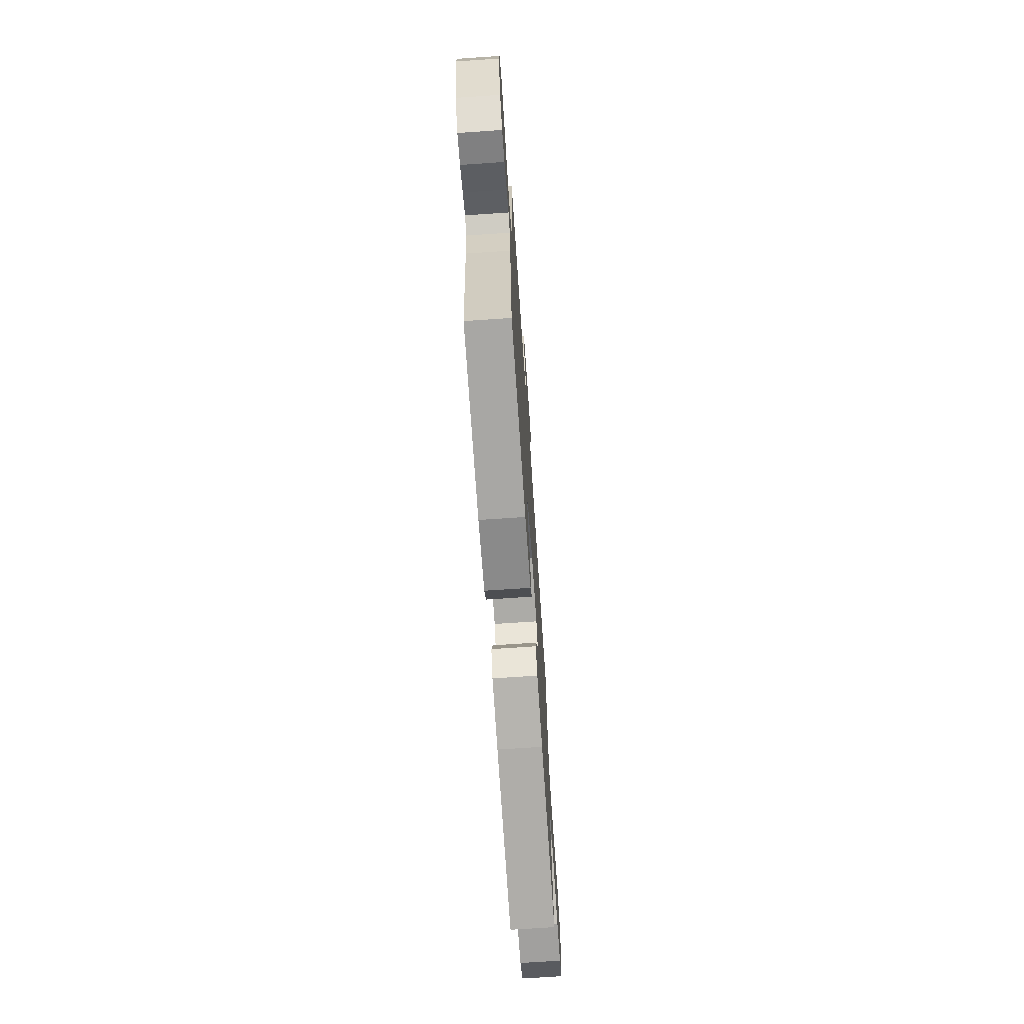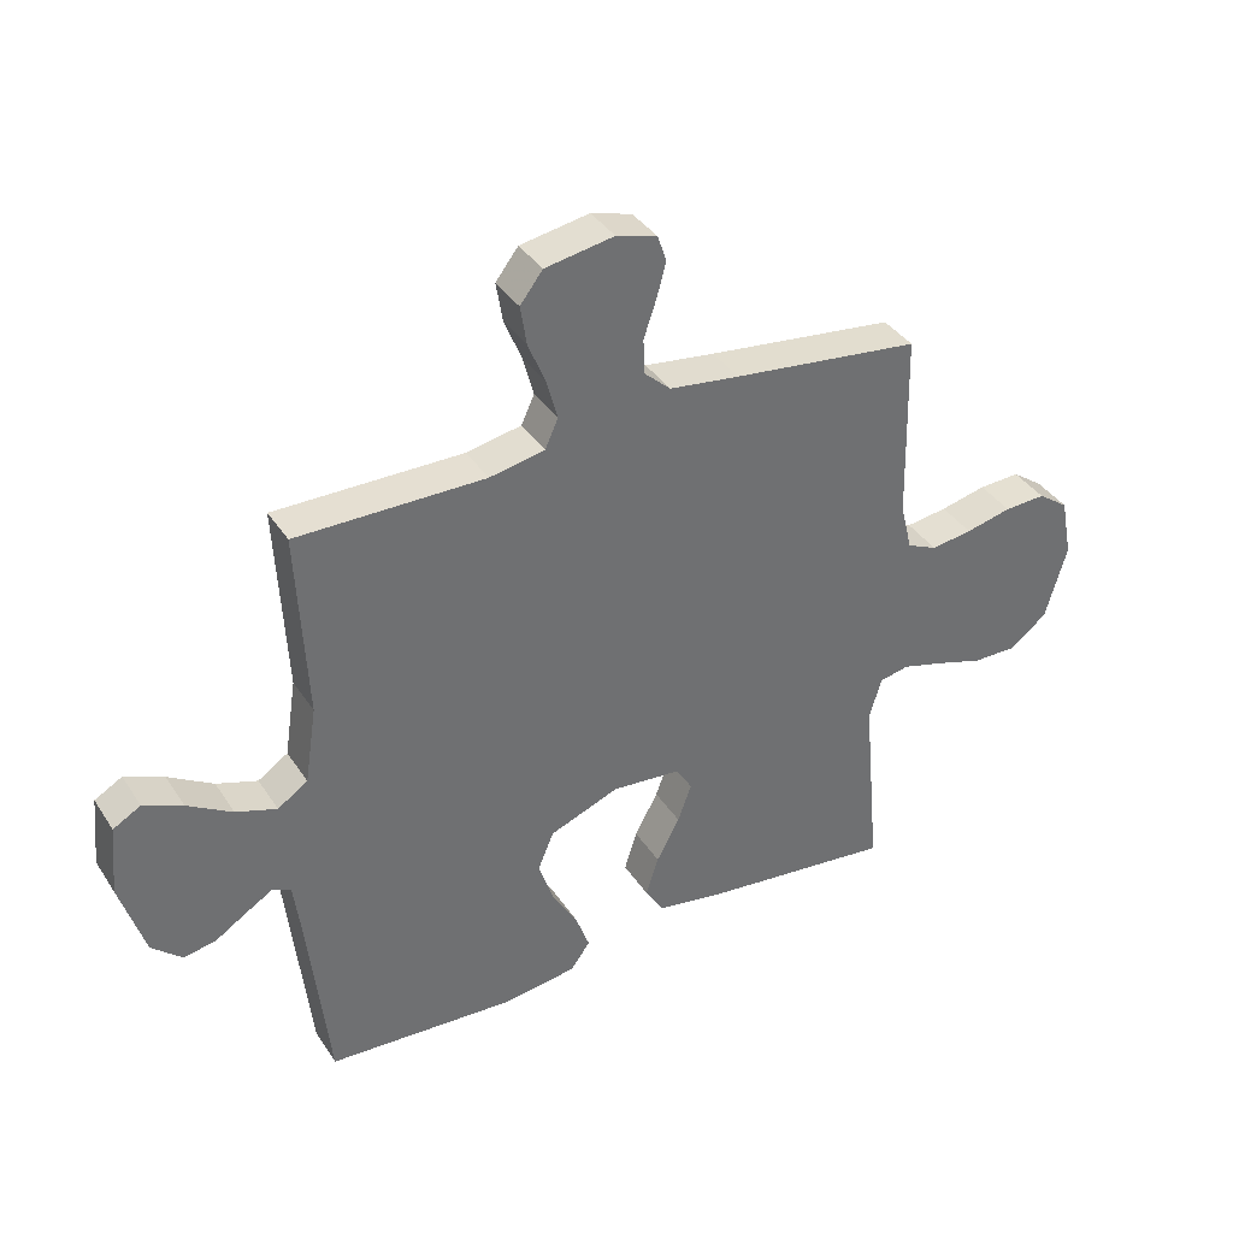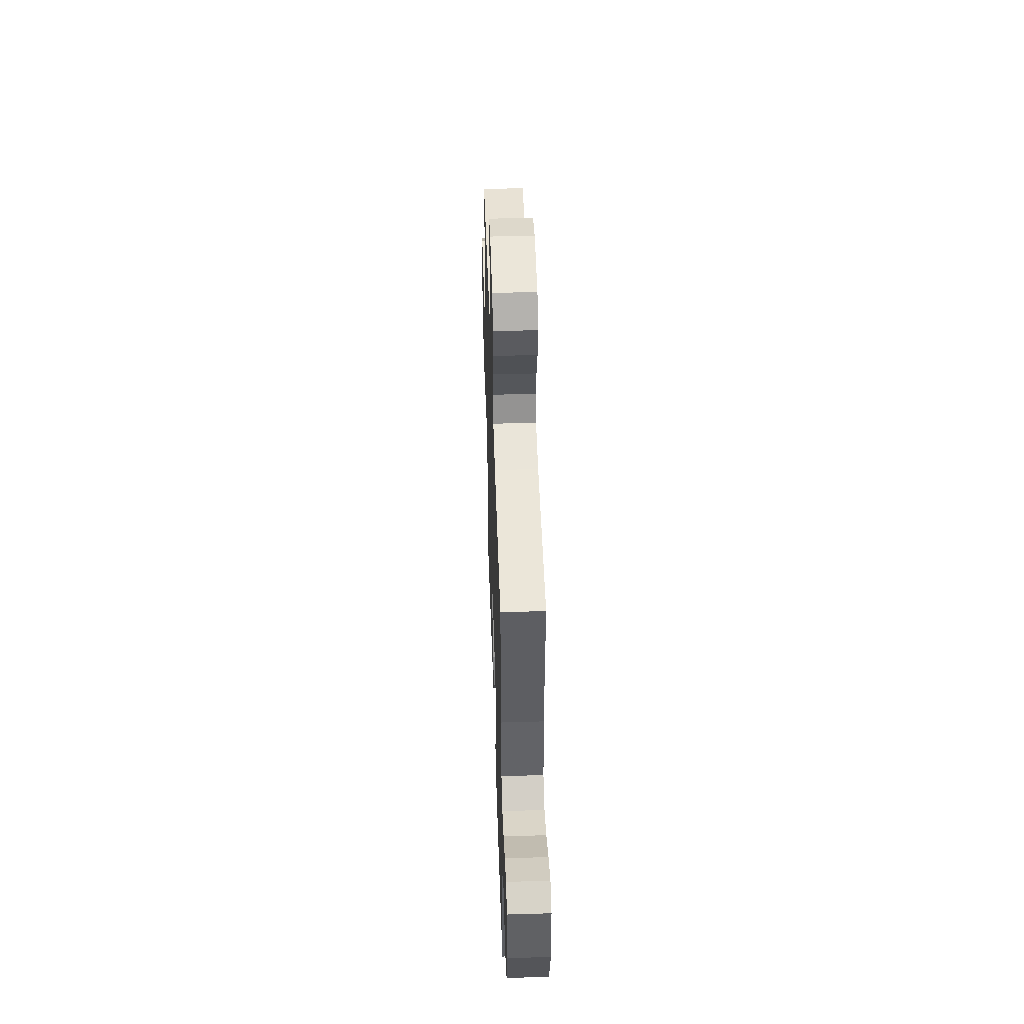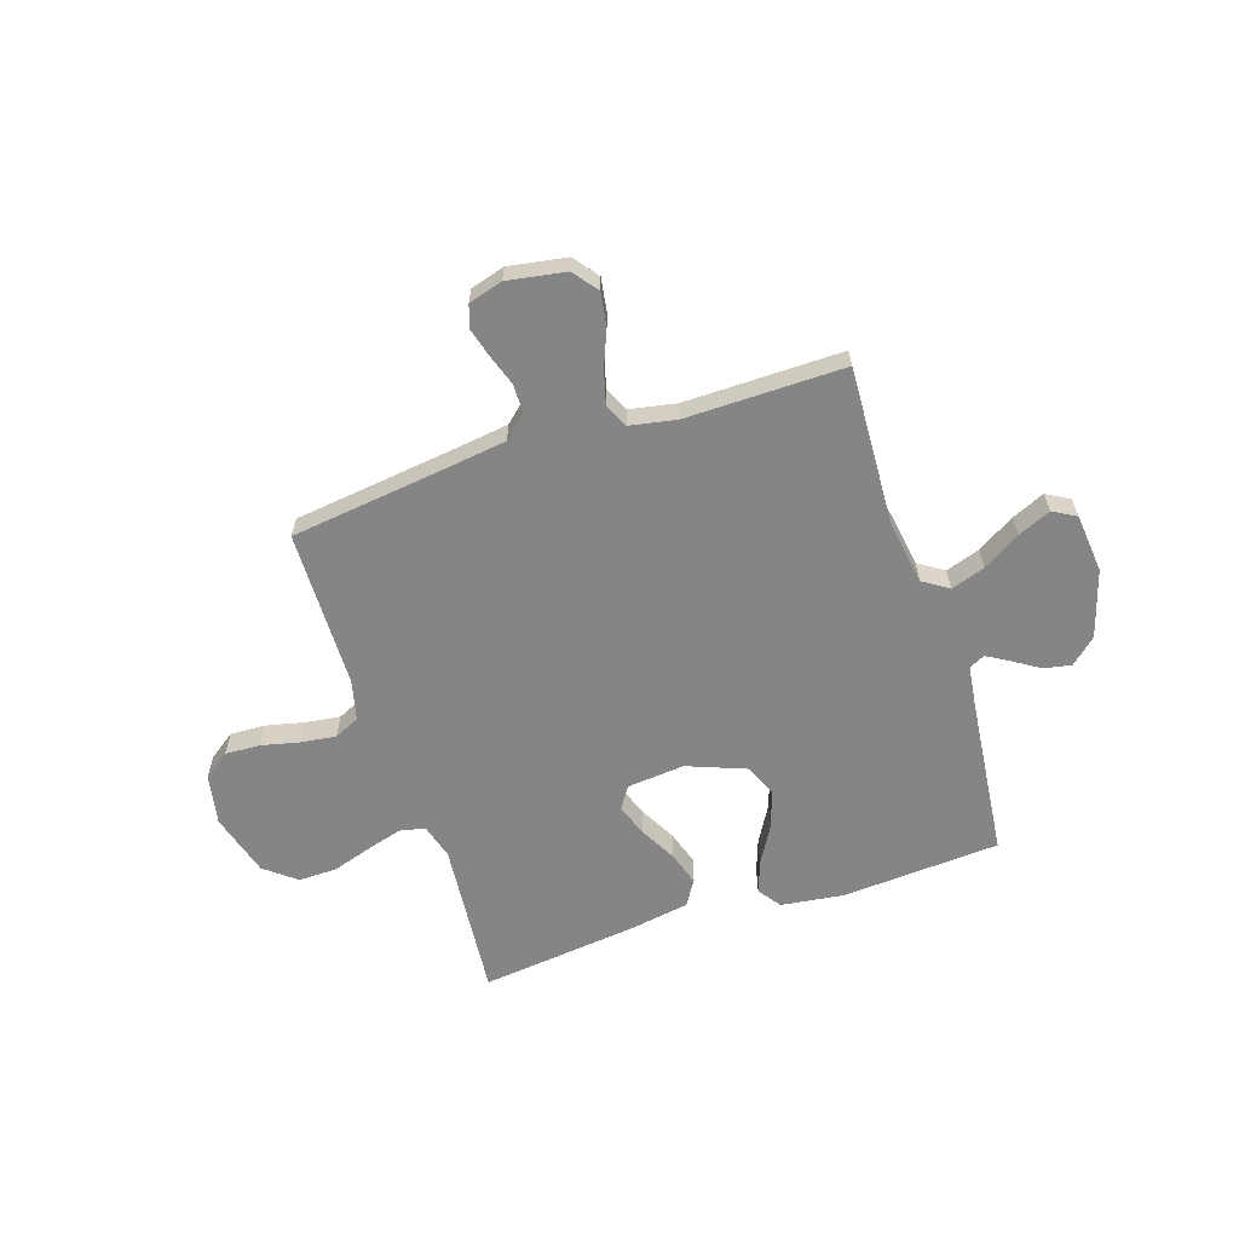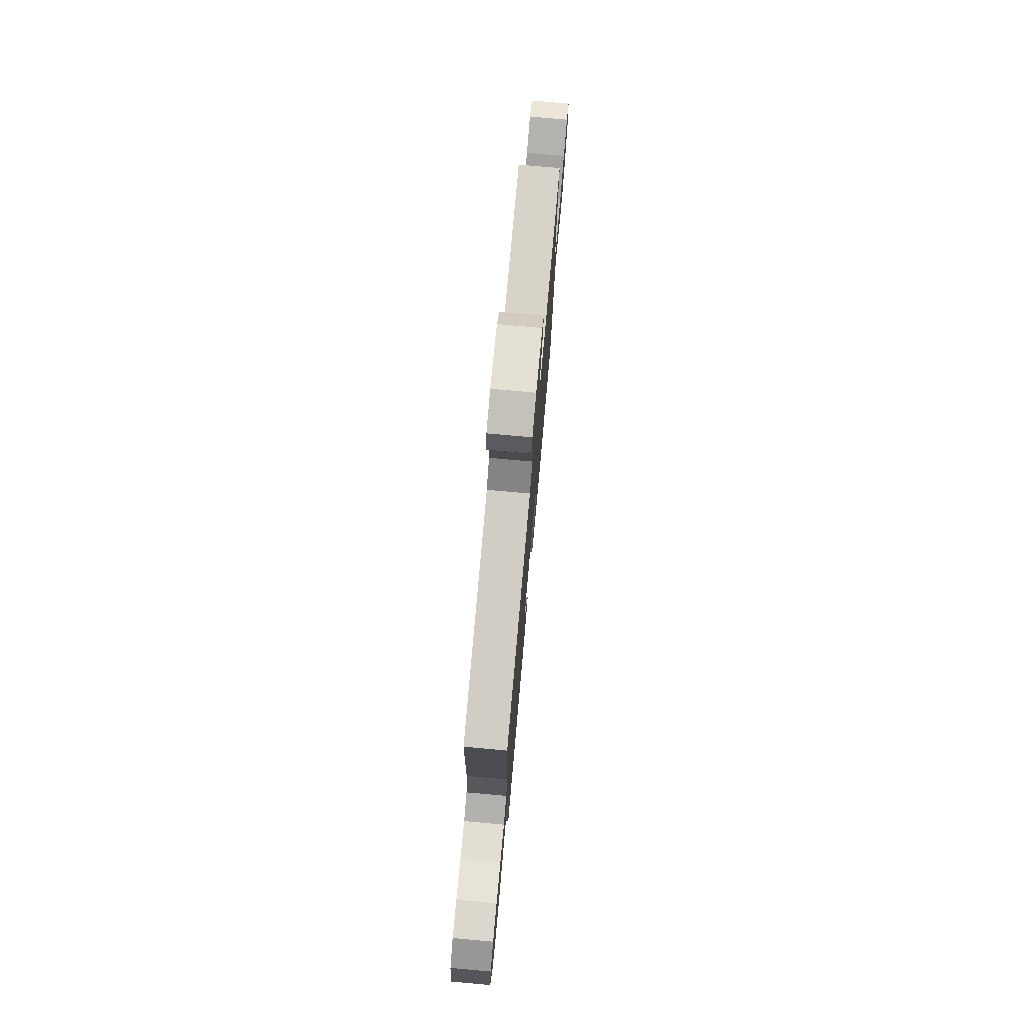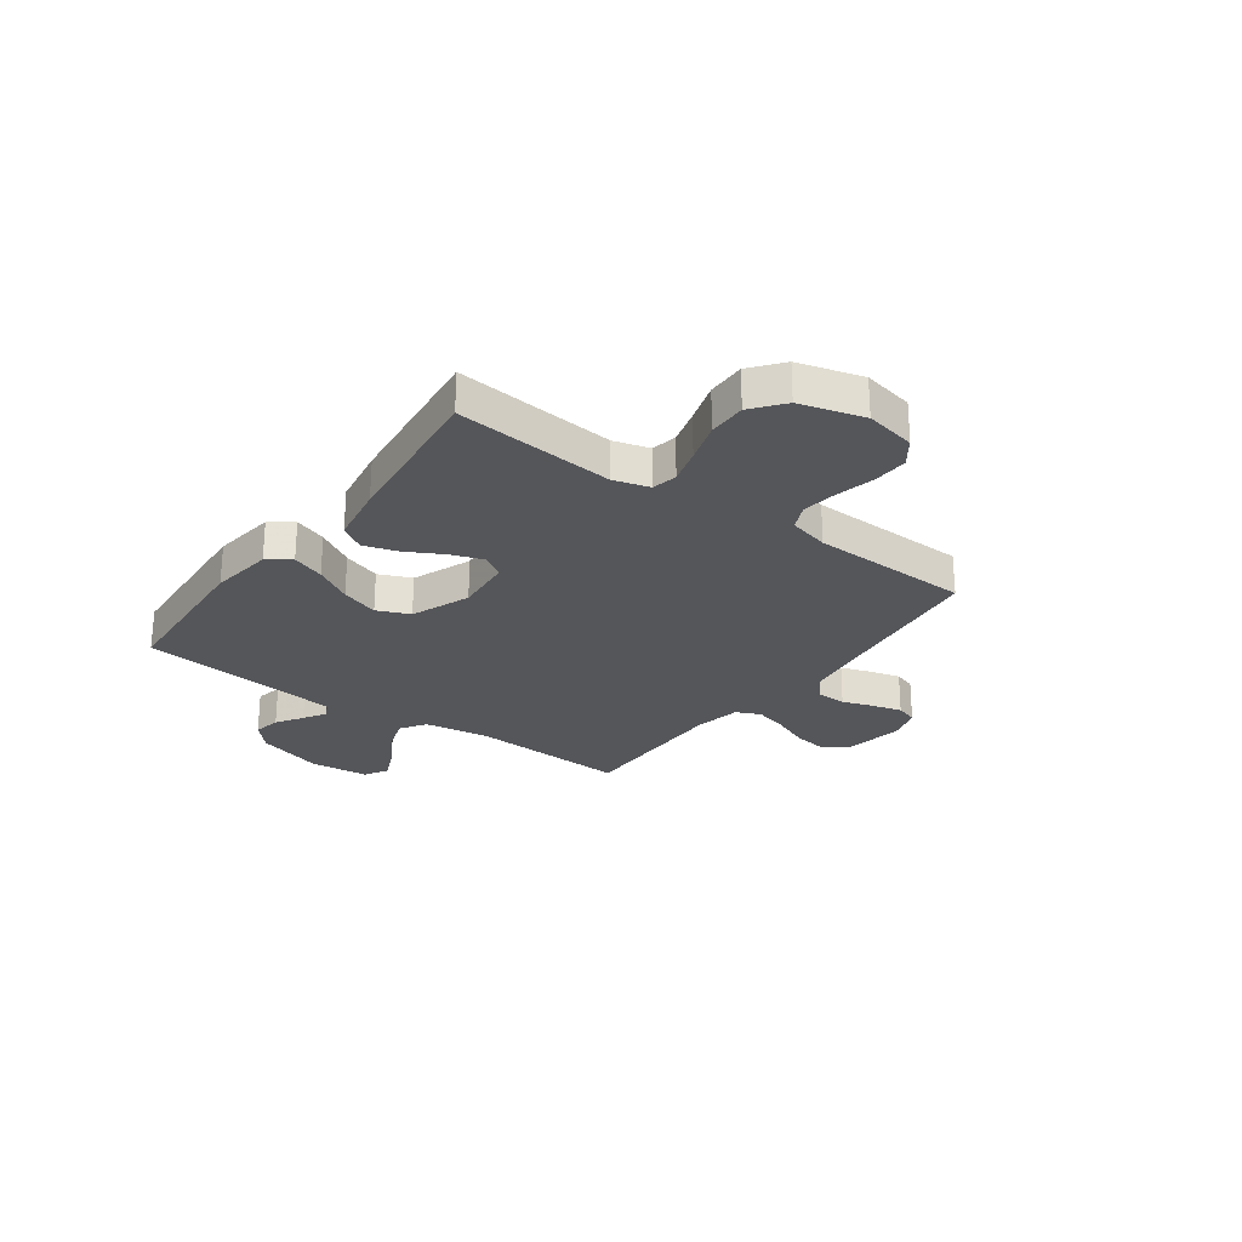
<metadata>
{"format":"obj","ext":"obj","renderer":"f3d","projection":"perspective","resolution":1024,"background":"white","views":[{"elev":-71.0,"azim":93.9,"up":"+Z"},{"elev":37.5,"azim":150.6,"up":"+Z"},{"elev":47.9,"azim":88.1,"up":"+Z"},{"elev":-61.8,"azim":18.3,"up":"+Y"},{"elev":75.9,"azim":-84.9,"up":"+Z"},{"elev":-25.8,"azim":-126.2,"up":"+Y"}]}
</metadata>
<code>
v 0.5 0.07 0.5
v 0.485 0.07 0.2
v 0.504 0.07 0.077
v 0.552 0.07 0.045
v 0.617 0.07 0.067
v 0.688 0.07 0.11
v 0.75 0.07 0.137
v 0.794 0.07 0.112
v 0.805 0.07 0
v 0.766 0.07 -0.127
v 0.718 0.07 -0.17
v 0.666 0.07 -0.16
v 0.616 0.07 -0.128
v 0.574 0.07 -0.103
v 0.544 0.07 -0.117
v 0.533 0.07 -0.2
v 0.5 0.07 -0.5
v 0.2 0.07 -0.519
v 0.081 0.07 -0.503
v 0.05 0.07 -0.46
v 0.072 0.07 -0.399
v 0.113 0.07 -0.329
v 0.137 0.07 -0.258
v 0.111 0.07 -0.197
v 0 0.07 -0.154
v -0.109 0.07 -0.164
v -0.136 0.07 -0.206
v -0.114 0.07 -0.267
v -0.077 0.07 -0.336
v -0.057 0.07 -0.4
v -0.087 0.07 -0.447
v -0.2 0.07 -0.466
v -0.5 0.07 -0.5
v -0.472 0.07 -0.2
v -0.491 0.07 -0.133
v -0.539 0.07 -0.123
v -0.606 0.07 -0.142
v -0.682 0.07 -0.166
v -0.754 0.07 -0.167
v -0.813 0.07 -0.12
v -0.847 0.07 0
v -0.828 0.07 0.096
v -0.779 0.07 0.131
v -0.713 0.07 0.128
v -0.64 0.07 0.111
v -0.574 0.07 0.102
v -0.526 0.07 0.124
v -0.507 0.07 0.2
v -0.5 0.07 0.5
v -0.2 0.07 0.537
v -0.088 0.07 0.552
v -0.045 0.07 0.591
v -0.044 0.07 0.646
v -0.064 0.07 0.705
v -0.079 0.07 0.76
v -0.065 0.07 0.802
v 0 0.07 0.821
v 0.11 0.07 0.802
v 0.146 0.07 0.755
v 0.136 0.07 0.692
v 0.108 0.07 0.624
v 0.091 0.07 0.561
v 0.112 0.07 0.515
v 0.2 0.07 0.498
v 0.5 0 0.5
v 0.485 0 0.2
v 0.504 0 0.077
v 0.552 0 0.045
v 0.617 0 0.067
v 0.688 0 0.11
v 0.75 0 0.137
v 0.794 0 0.112
v 0.805 0 0
v 0.766 0 -0.127
v 0.718 0 -0.17
v 0.666 0 -0.16
v 0.616 0 -0.128
v 0.574 0 -0.103
v 0.544 0 -0.117
v 0.533 0 -0.2
v 0.5 0 -0.5
v 0.2 0 -0.519
v 0.081 0 -0.503
v 0.05 0 -0.46
v 0.072 0 -0.399
v 0.113 0 -0.329
v 0.137 0 -0.258
v 0.111 0 -0.197
v 0 0 -0.154
v -0.109 0 -0.164
v -0.136 0 -0.206
v -0.114 0 -0.267
v -0.077 0 -0.336
v -0.057 0 -0.4
v -0.087 0 -0.447
v -0.2 0 -0.466
v -0.5 0 -0.5
v -0.472 0 -0.2
v -0.491 0 -0.133
v -0.539 0 -0.123
v -0.606 0 -0.142
v -0.682 0 -0.166
v -0.754 0 -0.167
v -0.813 0 -0.12
v -0.847 0 0
v -0.828 0 0.096
v -0.779 0 0.131
v -0.713 0 0.128
v -0.64 0 0.111
v -0.574 0 0.102
v -0.526 0 0.124
v -0.507 0 0.2
v -0.5 0 0.5
v -0.2 0 0.537
v -0.088 0 0.552
v -0.045 0 0.591
v -0.044 0 0.646
v -0.064 0 0.705
v -0.079 0 0.76
v -0.065 0 0.802
v 0 0 0.821
v 0.11 0 0.802
v 0.146 0 0.755
v 0.136 0 0.692
v 0.108 0 0.624
v 0.091 0 0.561
v 0.112 0 0.515
v 0.2 0 0.498
f 58 59 60 61
f 58 61 62
f 57 58 62
f 56 57 62
f 53 54 55 56
f 53 56 62 63
f 48 49 50
f 47 48 50 51
f 42 43 44 45
f 42 45 46
f 41 42 46
f 40 41 46
f 37 38 39 40
f 36 37 40 46
f 35 36 46 47
f 31 32 33 34
f 28 29 30 31
f 27 28 31 34
f 26 27 34 35
f 19 20 21 22
f 19 22 23
f 16 17 18 19
f 15 16 19 23
f 14 15 23 24
f 10 11 12 13
f 10 13 14
f 9 10 14
f 5 6 7 8
f 4 5 8 9
f 64 1 2
f 63 64 2 3
f 52 53 63 3
f 47 51 52 3
f 25 26 35 47
f 4 9 14 24
f 24 25 47
f 3 4 24 47
f 125 124 123 122
f 126 125 122
f 126 122 121
f 126 121 120
f 120 119 118 117
f 127 126 120 117
f 114 113 112
f 115 114 112 111
f 109 108 107 106
f 110 109 106
f 110 106 105
f 110 105 104
f 104 103 102 101
f 110 104 101 100
f 111 110 100 99
f 98 97 96 95
f 95 94 93 92
f 98 95 92 91
f 99 98 91 90
f 86 85 84 83
f 87 86 83
f 83 82 81 80
f 87 83 80 79
f 88 87 79 78
f 77 76 75 74
f 78 77 74
f 78 74 73
f 72 71 70 69
f 73 72 69 68
f 66 65 128
f 67 66 128 127
f 67 127 117 116
f 67 116 115 111
f 111 99 90 89
f 88 78 73 68
f 111 89 88
f 111 88 68 67
f 1 65 66 2
f 2 66 67 3
f 3 67 68 4
f 4 68 69 5
f 5 69 70 6
f 6 70 71 7
f 7 71 72 8
f 8 72 73 9
f 9 73 74 10
f 10 74 75 11
f 11 75 76 12
f 12 76 77 13
f 13 77 78 14
f 14 78 79 15
f 15 79 80 16
f 16 80 81 17
f 17 81 82 18
f 18 82 83 19
f 19 83 84 20
f 20 84 85 21
f 21 85 86 22
f 22 86 87 23
f 23 87 88 24
f 24 88 89 25
f 25 89 90 26
f 26 90 91 27
f 27 91 92 28
f 28 92 93 29
f 29 93 94 30
f 30 94 95 31
f 31 95 96 32
f 32 96 97 33
f 33 97 98 34
f 34 98 99 35
f 35 99 100 36
f 36 100 101 37
f 37 101 102 38
f 38 102 103 39
f 39 103 104 40
f 40 104 105 41
f 41 105 106 42
f 42 106 107 43
f 43 107 108 44
f 44 108 109 45
f 45 109 110 46
f 46 110 111 47
f 47 111 112 48
f 48 112 113 49
f 49 113 114 50
f 50 114 115 51
f 51 115 116 52
f 52 116 117 53
f 53 117 118 54
f 54 118 119 55
f 55 119 120 56
f 56 120 121 57
f 57 121 122 58
f 58 122 123 59
f 59 123 124 60
f 60 124 125 61
f 61 125 126 62
f 62 126 127 63
f 63 127 128 64
f 64 128 65 1

</code>
